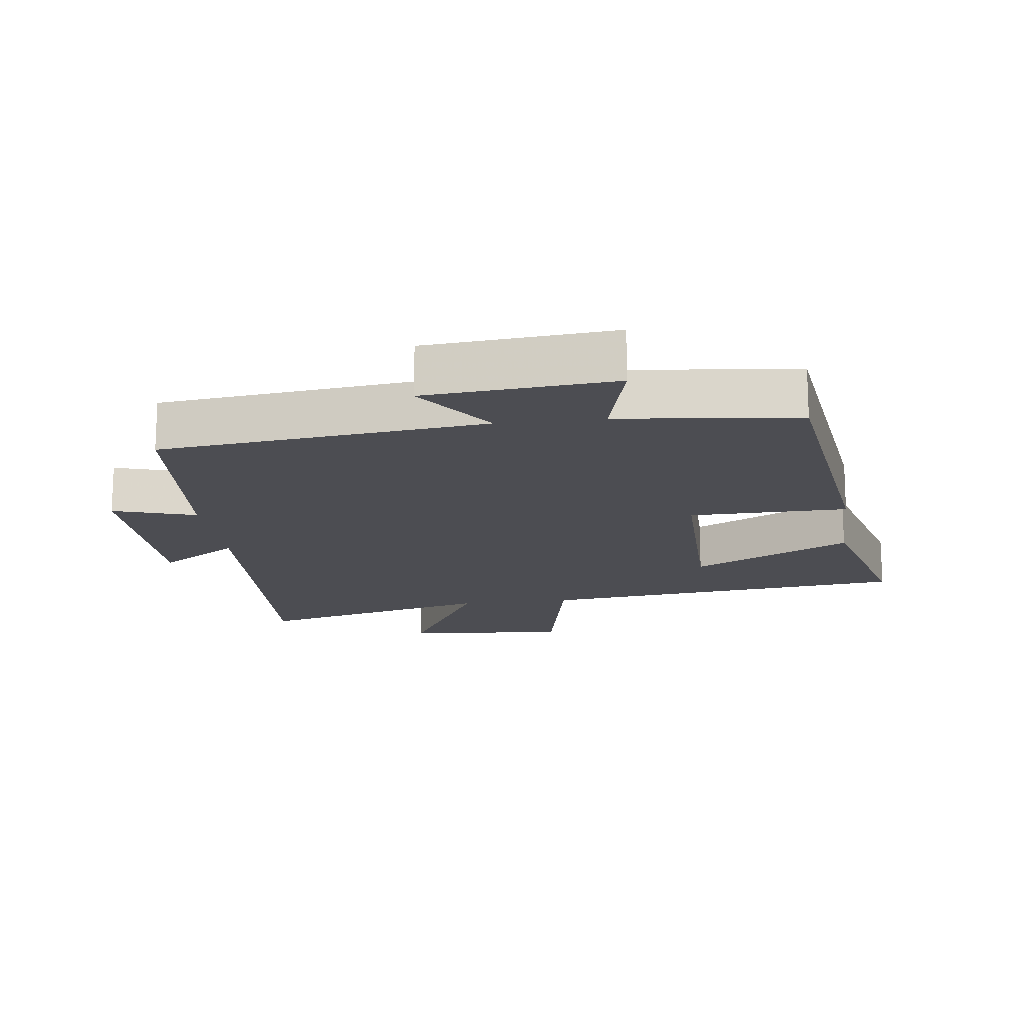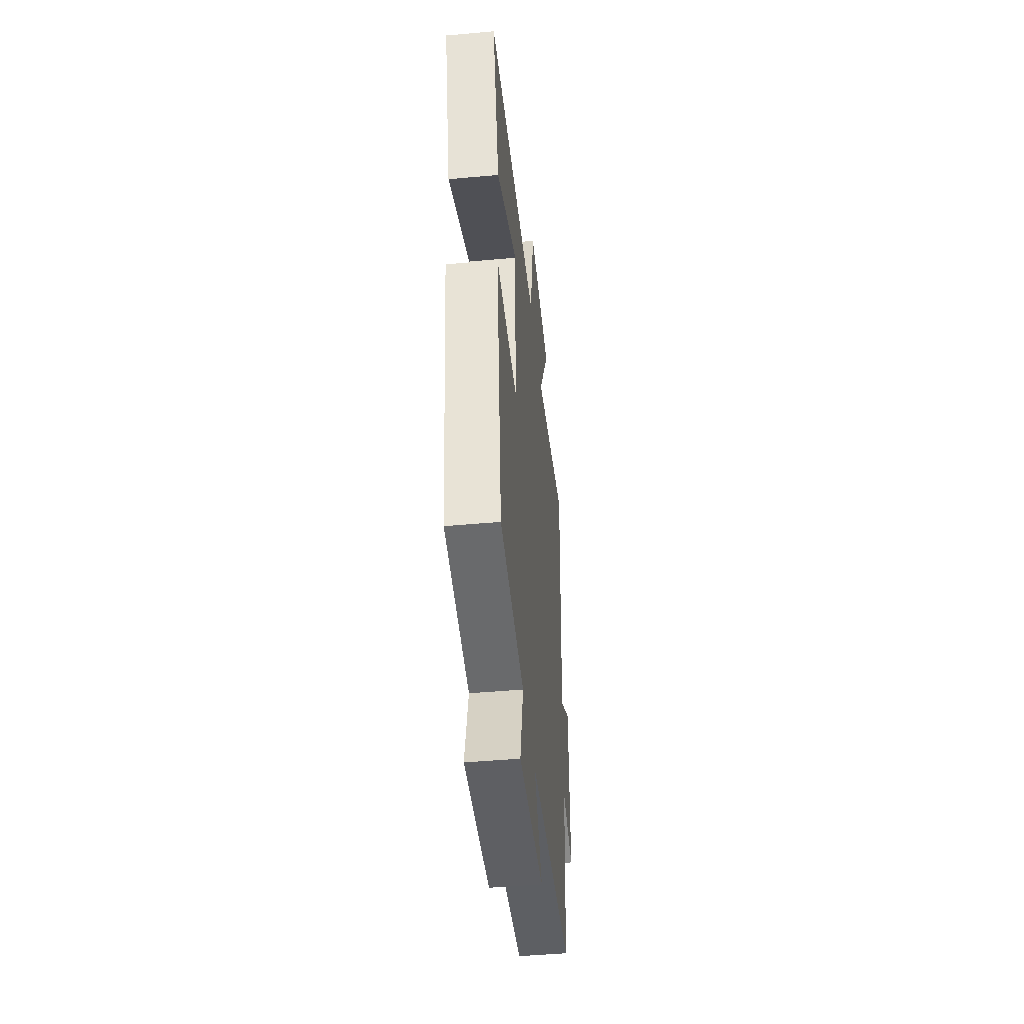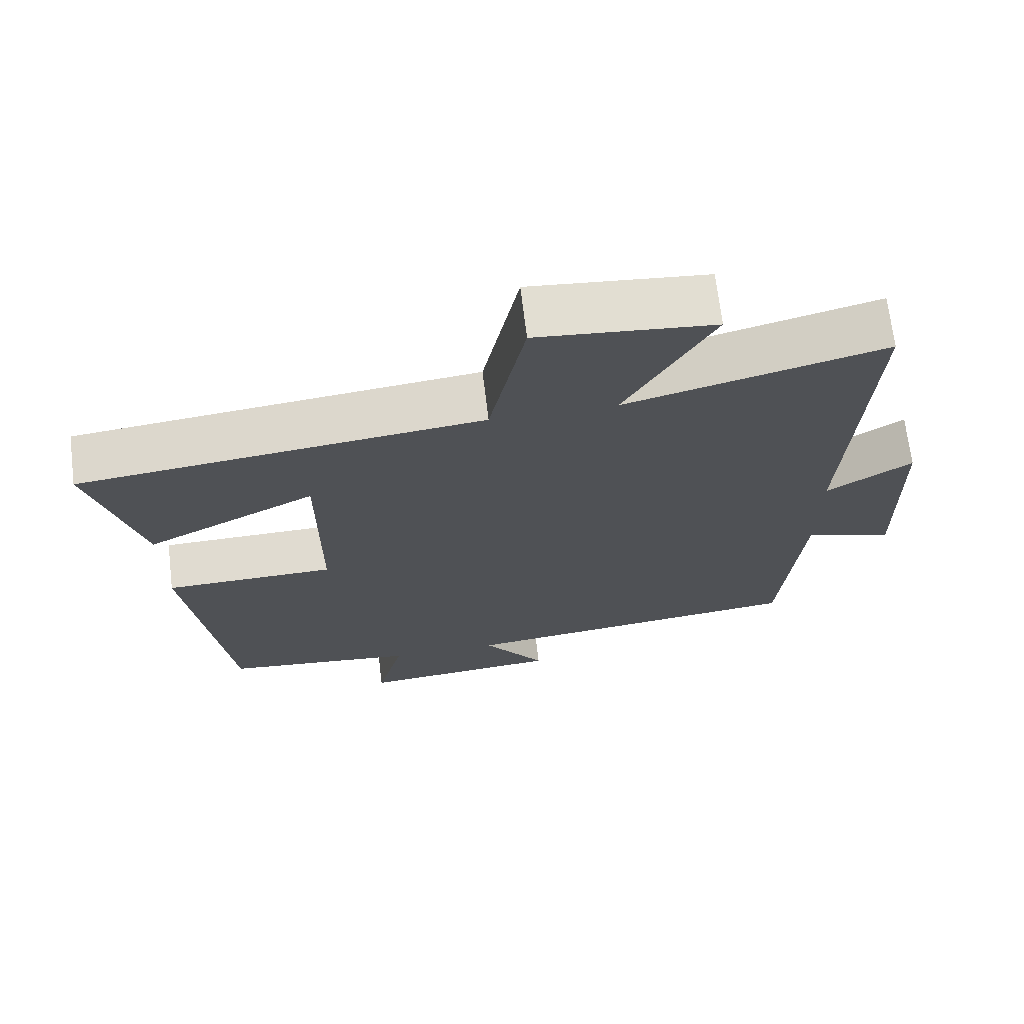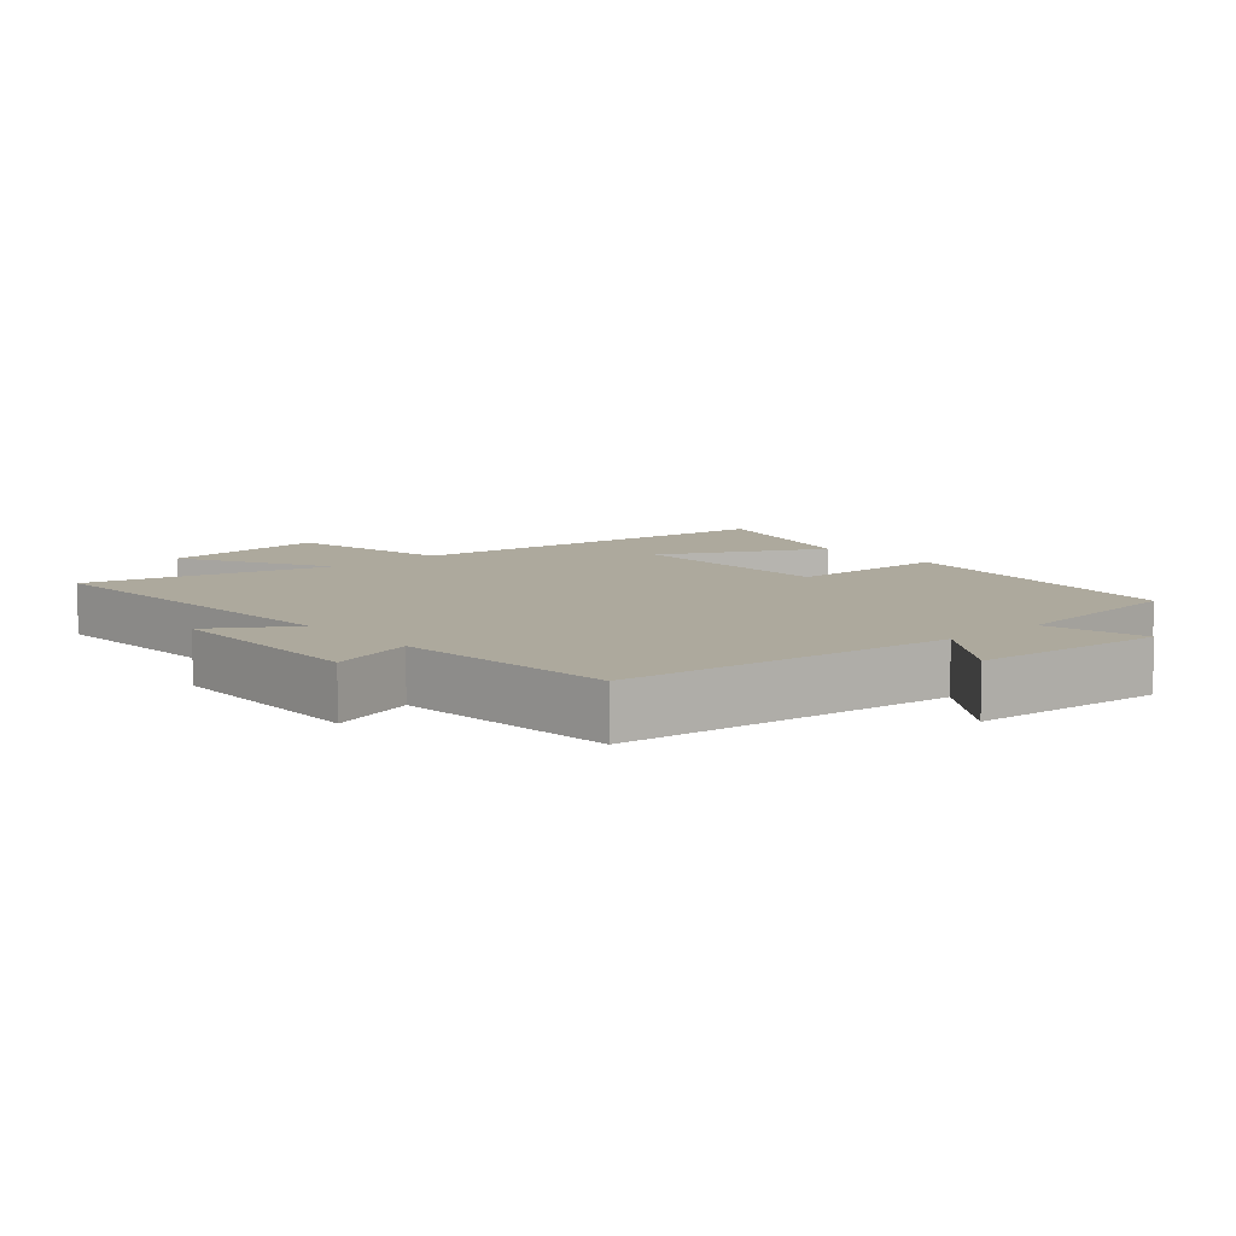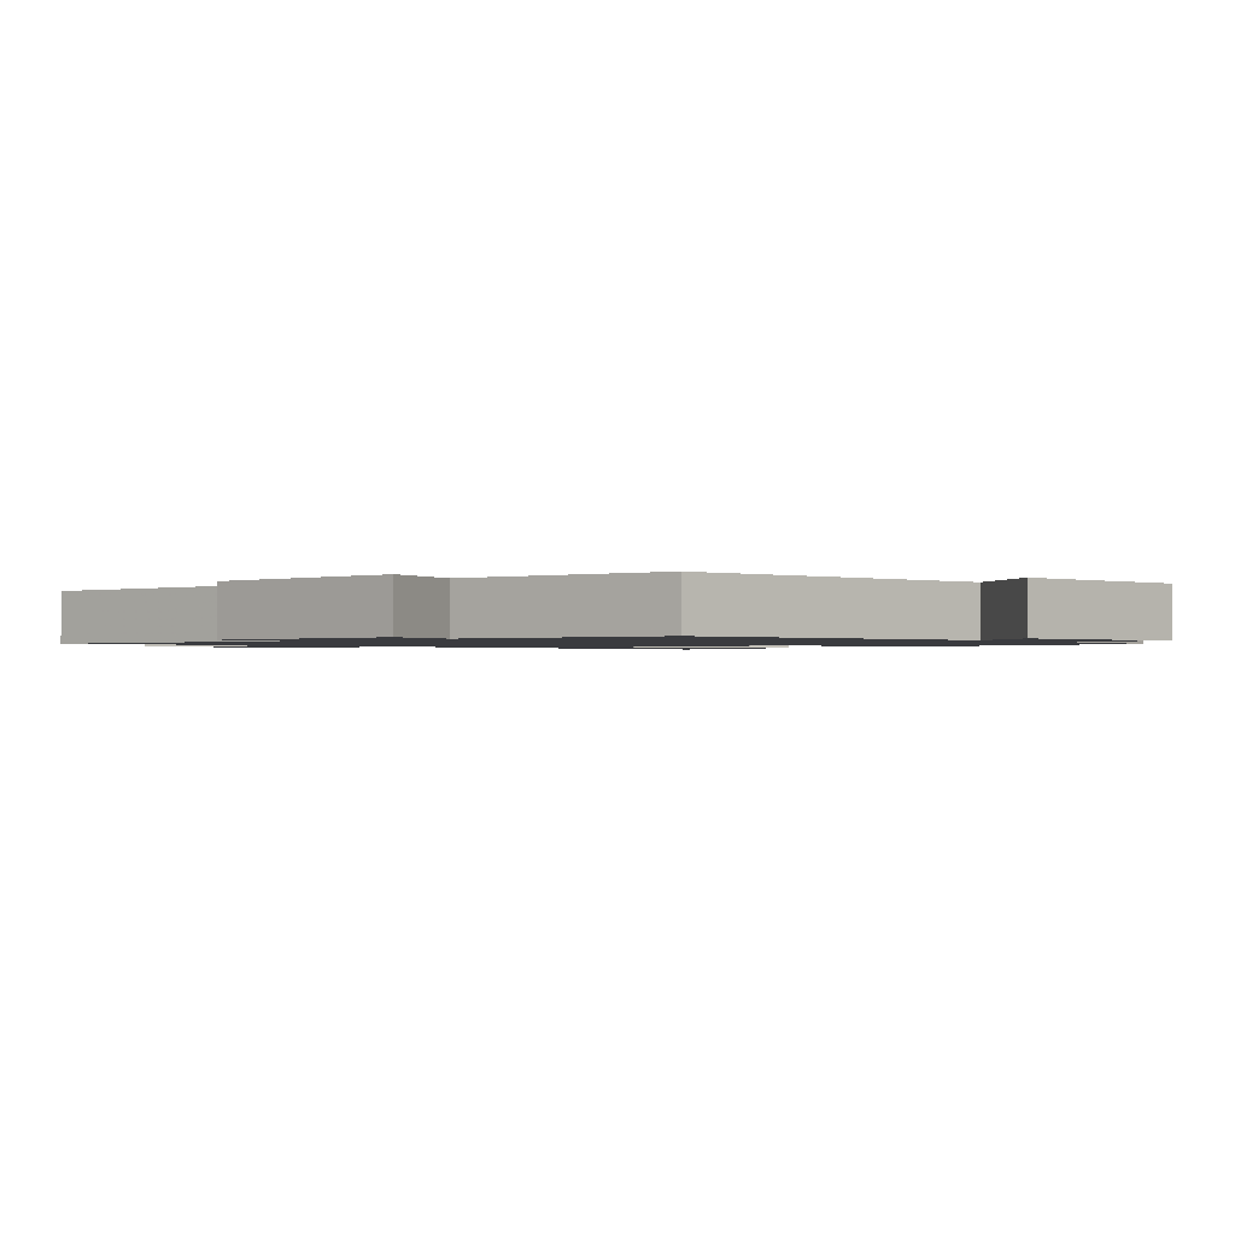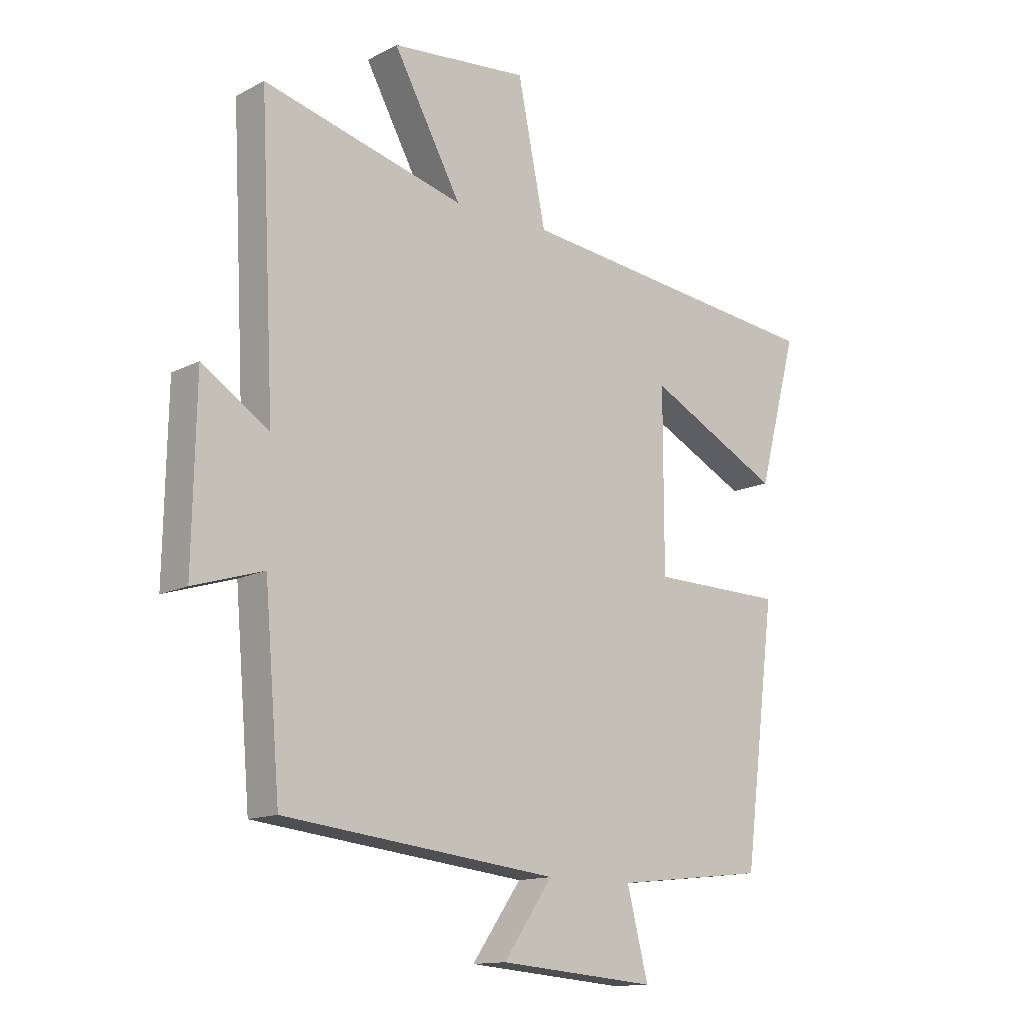
<metadata>
{"format":"obj","ext":"obj","renderer":"f3d","projection":"perspective","resolution":1024,"background":"white","views":[{"elev":-16.3,"azim":-172.7,"up":"+Y"},{"elev":-46.7,"azim":-84.1,"up":"+Z"},{"elev":69.4,"azim":-6.9,"up":"+Z"},{"elev":8.9,"azim":138.8,"up":"+Y"},{"elev":-1.3,"azim":132.0,"up":"+Y"},{"elev":-13.7,"azim":138.9,"up":"+Z"}]}
</metadata>
<code>
v -0.57 0.07 0.437
v -0.008 0.07 0.5
v 0.042 0.07 0.745
v 0.288 0.07 0.721
v 0.166 0.07 0.5
v 0.526 0.07 0.593
v 0.5 0.07 0.08
v 0.619 0.07 0.157
v 0.625 0.07 -0.155
v 0.5 0.07 -0.116
v 0.472 0.07 -0.445
v -0.017 0.07 -0.5
v 0.071 0.07 -0.625
v -0.211 0.07 -0.649
v -0.173 0.07 -0.5
v -0.443 0.07 -0.47
v -0.5 0.07 -0.021
v -0.262 0.07 -0.017
v -0.262 0.07 0.297
v -0.5 0.07 0.175
v -0.57 0 0.437
v -0.008 0 0.5
v 0.042 0 0.745
v 0.288 0 0.721
v 0.166 0 0.5
v 0.526 0 0.593
v 0.5 0 0.08
v 0.619 0 0.157
v 0.625 0 -0.155
v 0.5 0 -0.116
v 0.472 0 -0.445
v -0.017 0 -0.5
v 0.071 0 -0.625
v -0.211 0 -0.649
v -0.173 0 -0.5
v -0.443 0 -0.47
v -0.5 0 -0.021
v -0.262 0 -0.017
v -0.262 0 0.297
v -0.5 0 0.175
f 19 20 1 2
f 18 19 2
f 15 16 17 18
f 15 18 2
f 12 13 14 15
f 10 11 12 15
f 10 15 2
f 7 8 9 10
f 7 10 2
f 5 6 7
f 5 7 2
f 2 3 4 5
f 22 21 40 39
f 22 39 38
f 38 37 36 35
f 22 38 35
f 35 34 33 32
f 35 32 31 30
f 22 35 30
f 30 29 28 27
f 22 30 27
f 27 26 25
f 22 27 25
f 25 24 23 22
f 1 21 22 2
f 2 22 23 3
f 3 23 24 4
f 4 24 25 5
f 5 25 26 6
f 6 26 27 7
f 7 27 28 8
f 8 28 29 9
f 9 29 30 10
f 10 30 31 11
f 11 31 32 12
f 12 32 33 13
f 13 33 34 14
f 14 34 35 15
f 15 35 36 16
f 16 36 37 17
f 17 37 38 18
f 18 38 39 19
f 19 39 40 20
f 20 40 21 1

</code>
